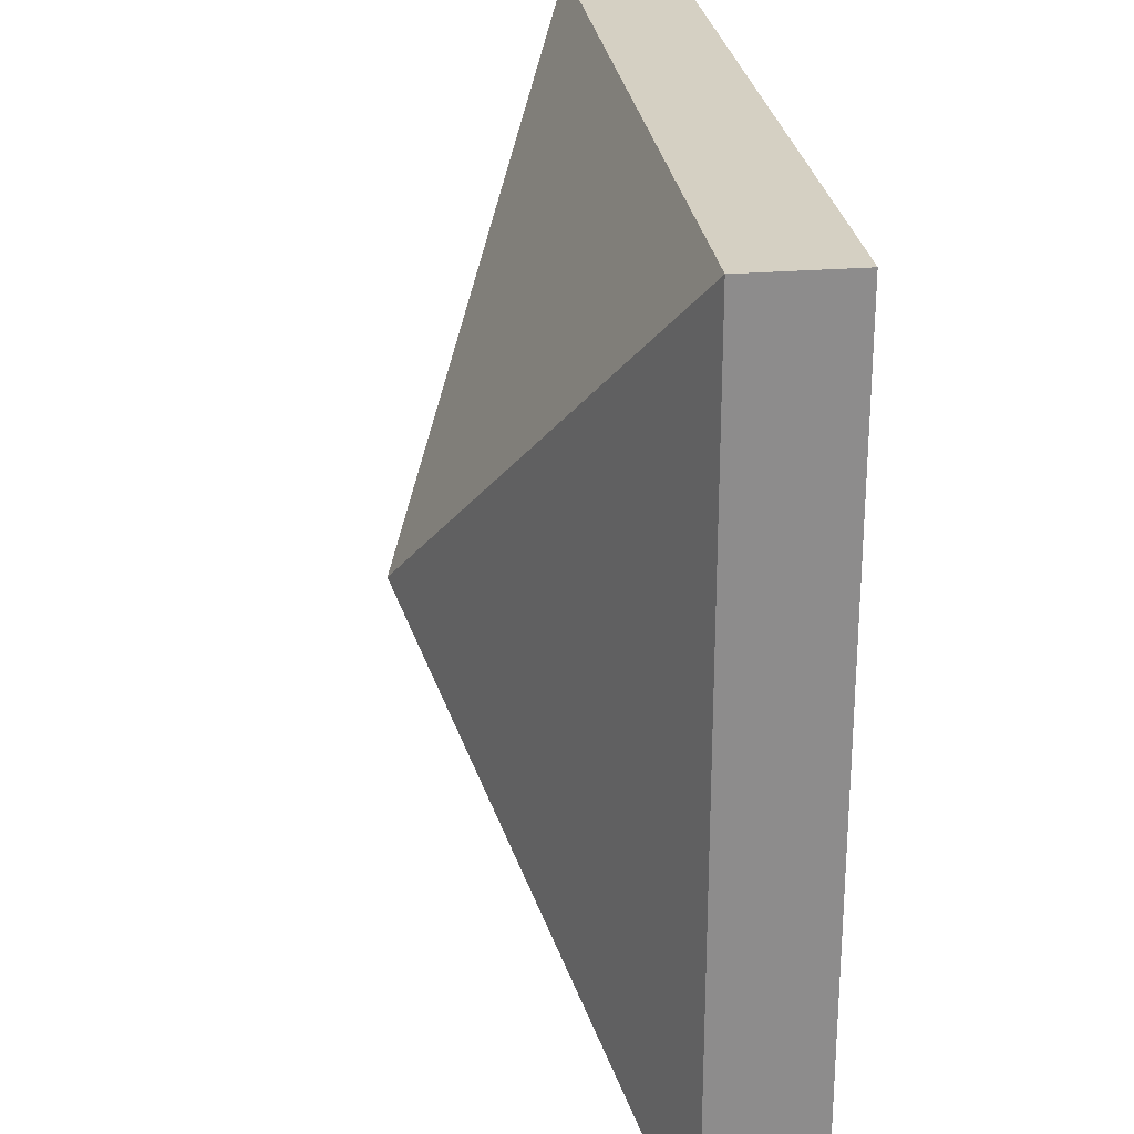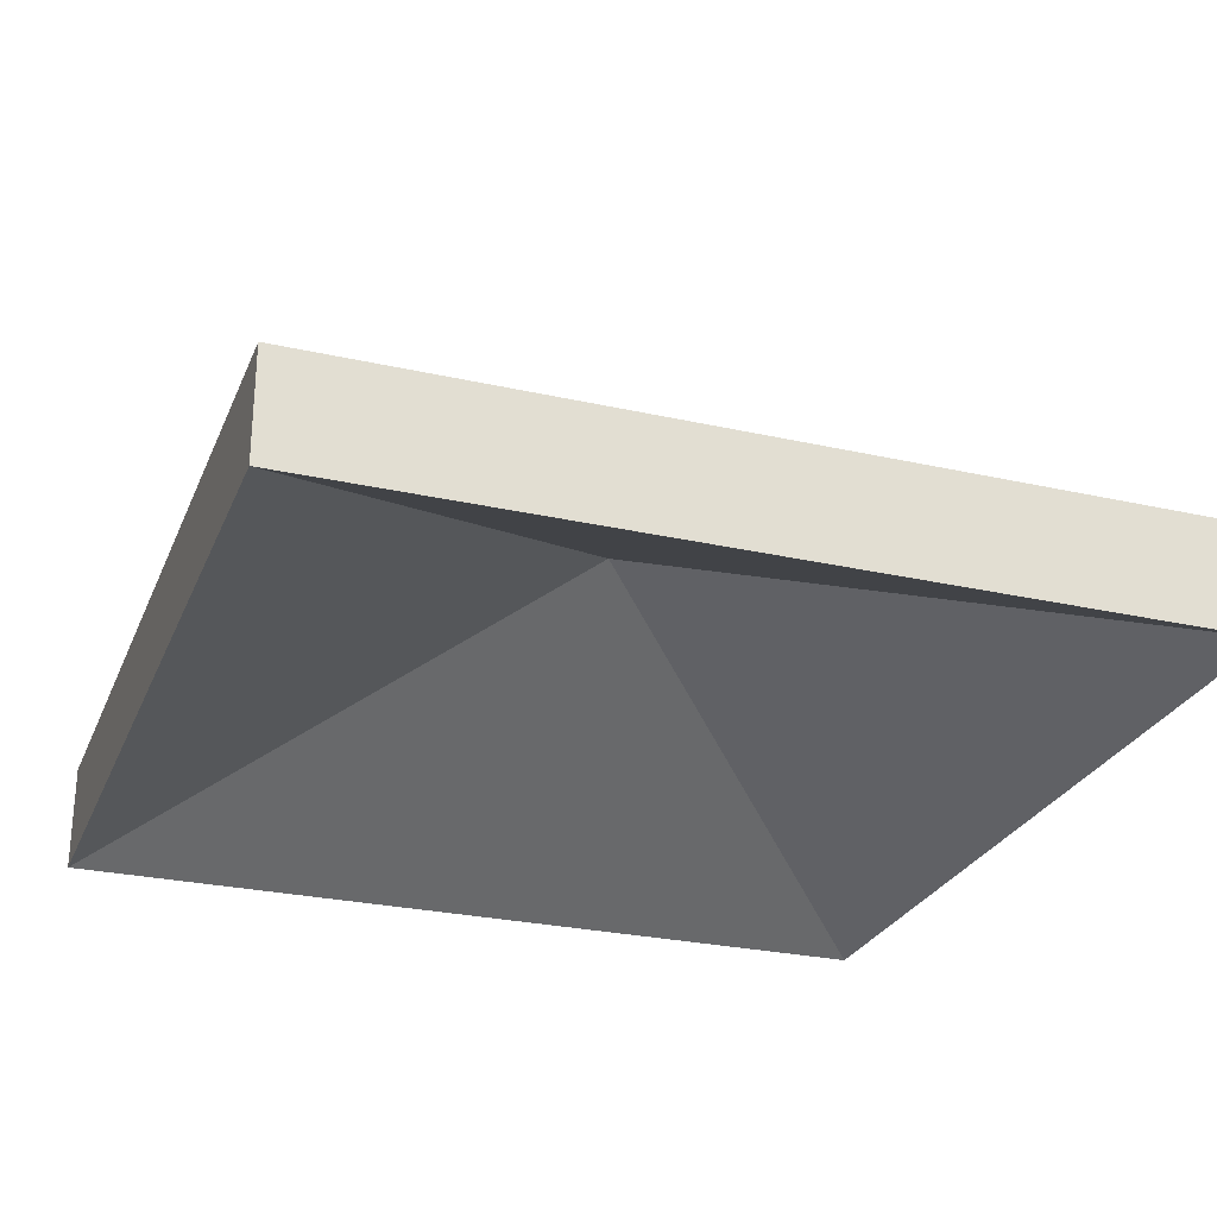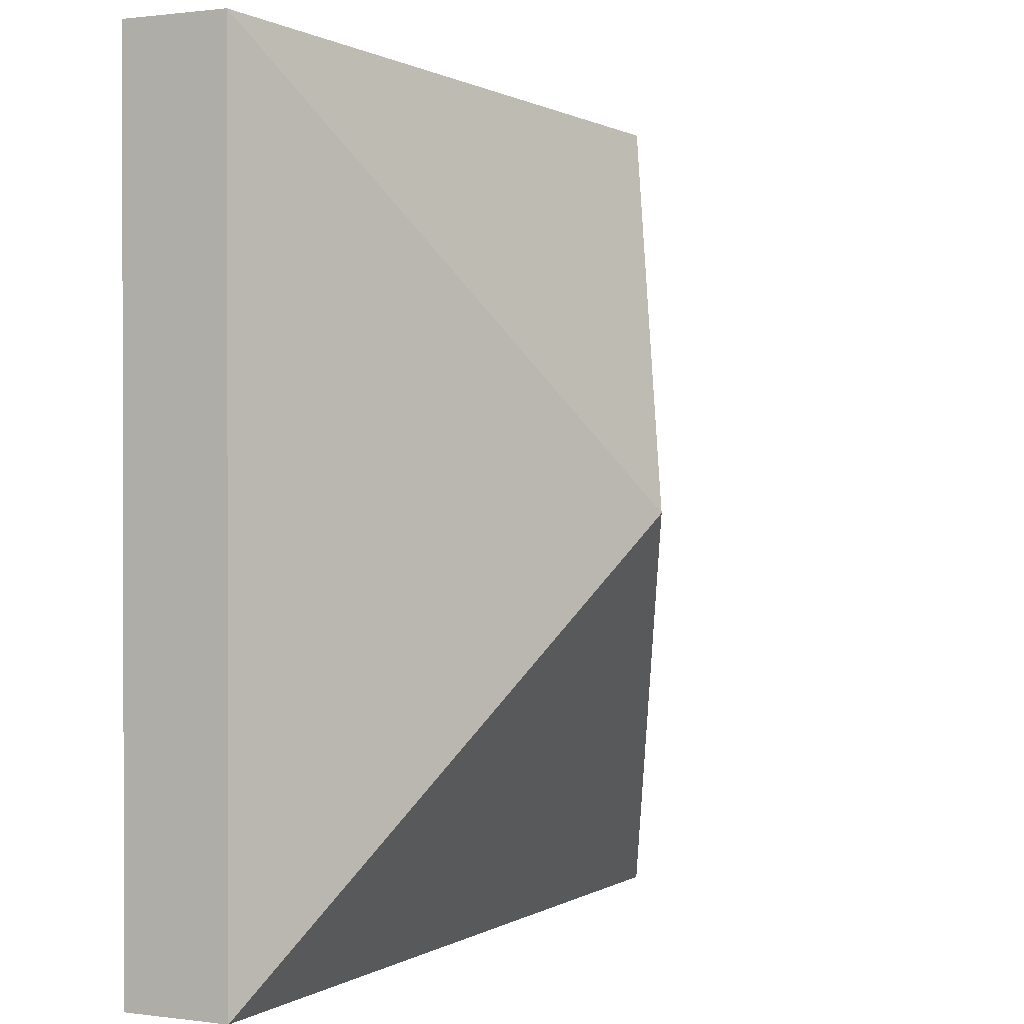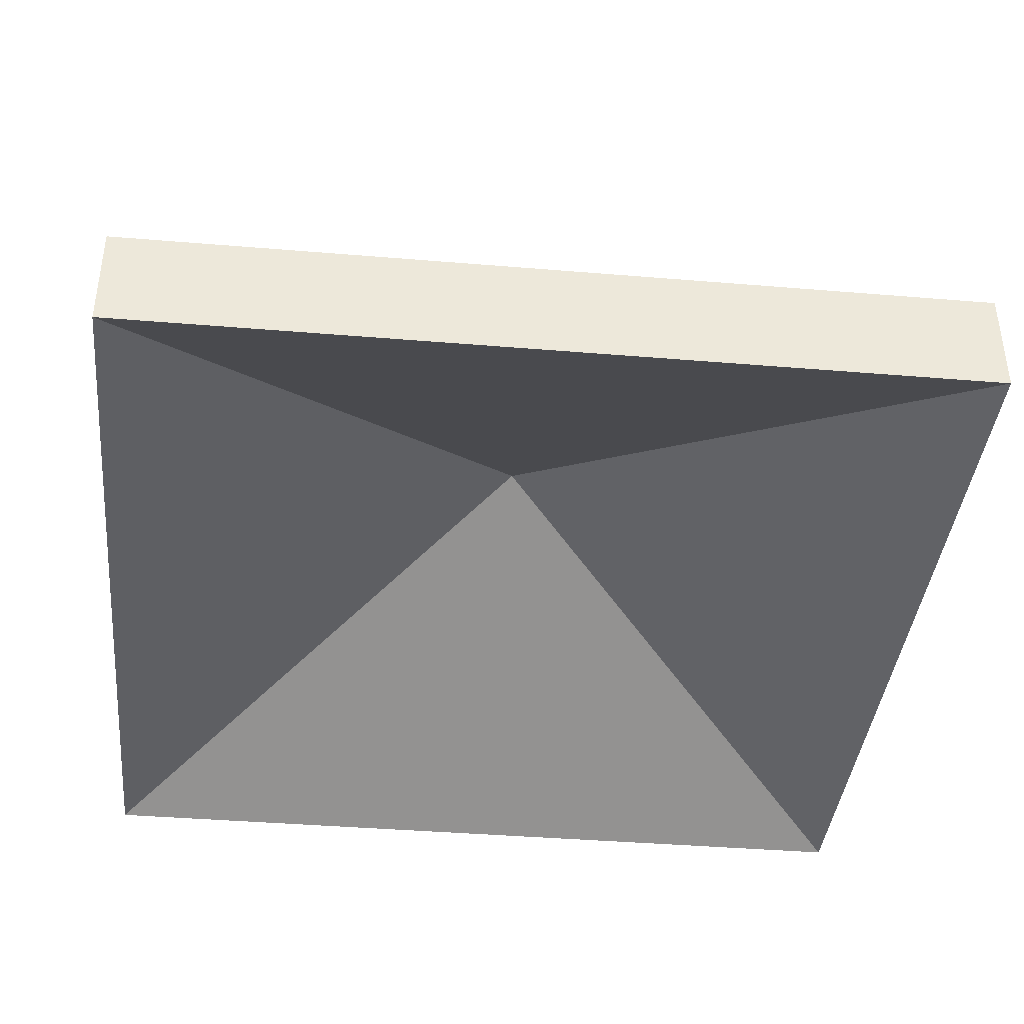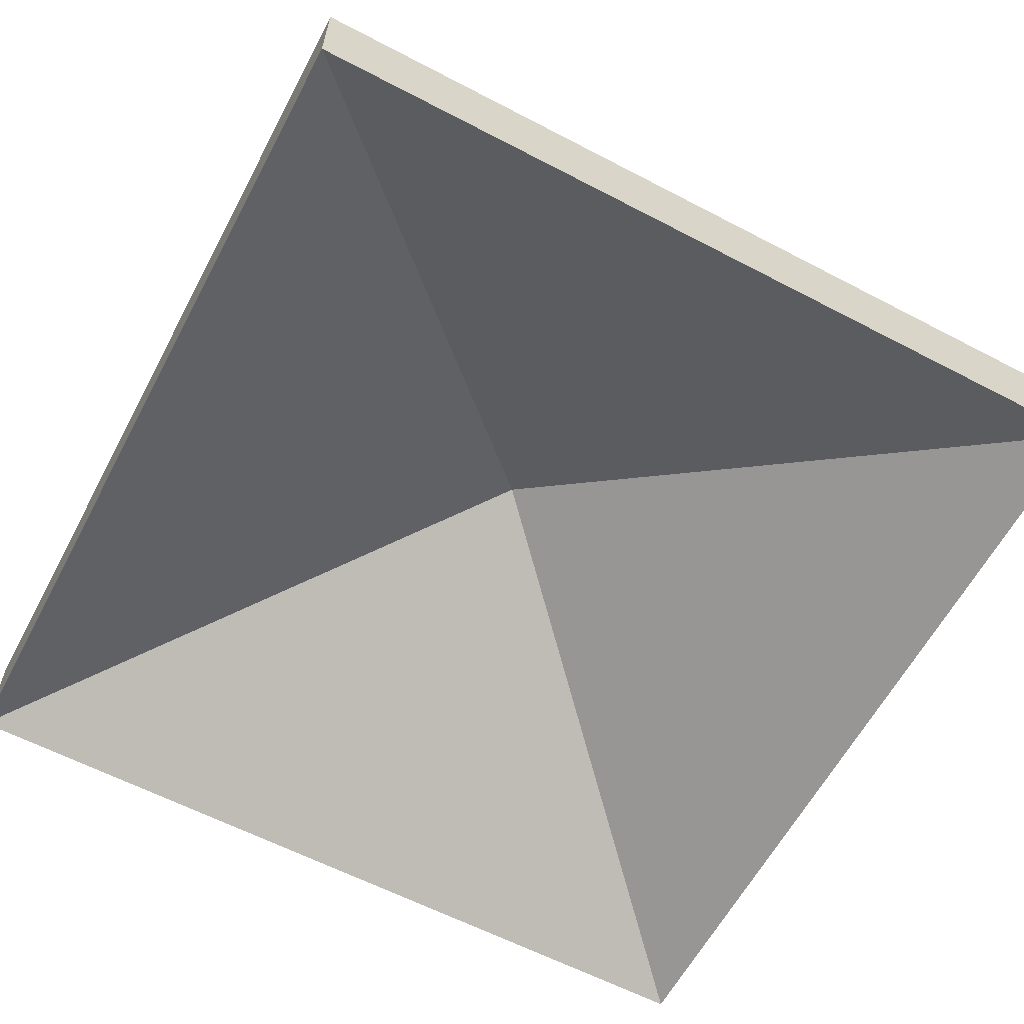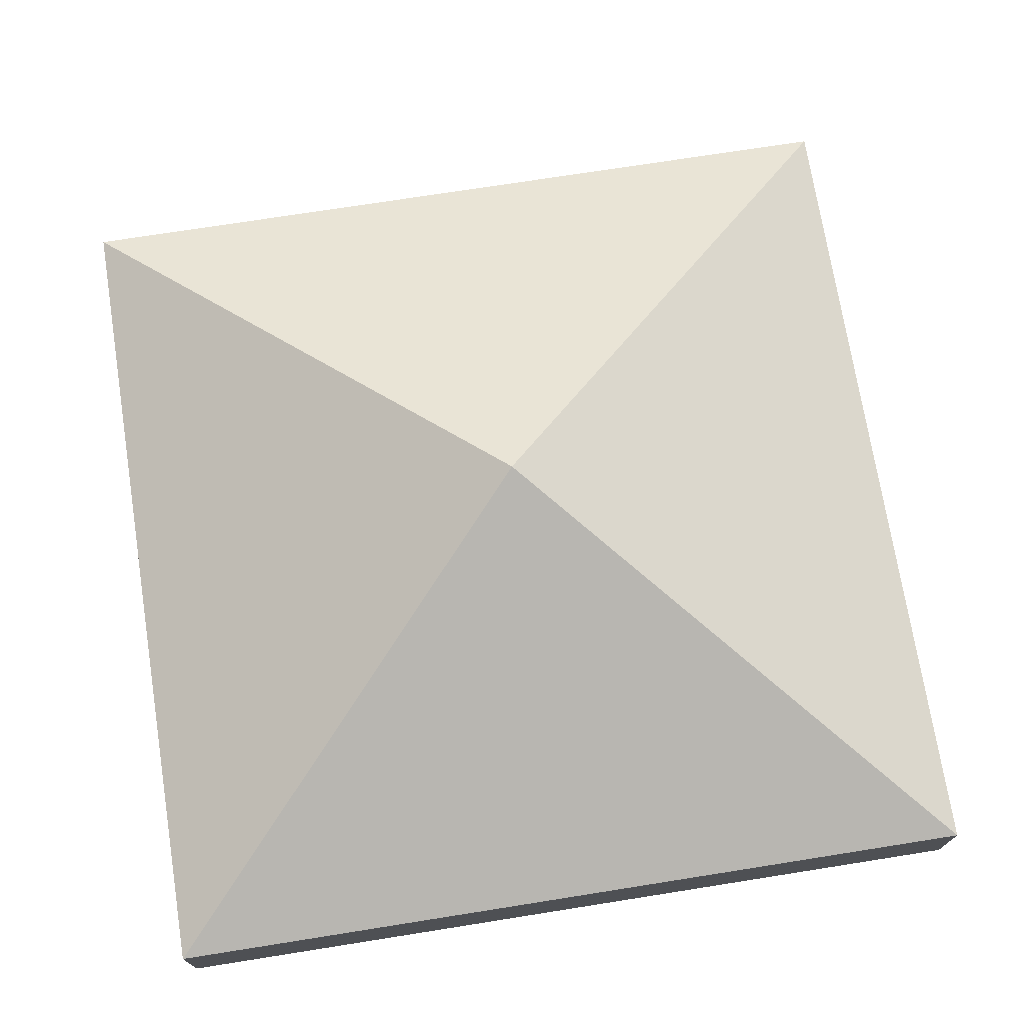
<metadata>
{"format":"obj","ext":"obj","renderer":"f3d","projection":"perspective","resolution":1024,"background":"white","views":[{"elev":26.1,"azim":-97.4,"up":"+Z"},{"elev":-26.9,"azim":-109.4,"up":"+Y"},{"elev":0.8,"azim":116.6,"up":"+Z"},{"elev":-39.8,"azim":84.1,"up":"+Y"},{"elev":-61.4,"azim":-118.0,"up":"+Y"},{"elev":72.6,"azim":81.0,"up":"+Y"}]}
</metadata>
<code>
o Pyramid 2x2
g Pyramid 2x2
v 43.5 21 -111.5
v 39.5 21 -111.5
v 43.5 22 -111.5
v 39.5 22 -111.5
v 39.5 21 -115.5
v 39.5 21 -119.5
v 39.5 22 -115.5
v 39.5 22 -119.5
v 39.5 21 -119.5
v 43.5 21 -119.5
v 39.5 22 -119.5
v 43.5 22 -119.5
v 47.5 21 -119.5
v 47.5 21 -115.5
v 47.5 22 -119.5
v 47.5 22 -115.5
v 47.5 22 -115.5
v 47.5 21 -115.5
v 47.5 22 -111.5
v 47.5 21 -111.5
v 39.5 21 -115.5
v 39.5 22 -115.5
v 39.5 21 -111.5
v 39.5 22 -111.5
v 43.5 21 -111.5
v 43.5 22 -111.5
v 47.5 21 -111.5
v 47.5 22 -111.5
v 43.5 22 -119.5
v 43.5 21 -119.5
v 47.5 22 -119.5
v 47.5 21 -119.5
v 43.5 23 -115.5
v 47.5 21 -115.5
v 47.5 21 -119.5
v 43.5 23 -115.5
v 47.5 21 -119.5
v 43.5 21 -119.5
v 39.5 21 -119.5
v 39.5 21 -115.5
v 43.5 23 -115.5
v 39.5 21 -119.5
v 43.5 23 -115.5
v 43.5 21 -119.5
v 43.5 23 -115.5
v 39.5 21 -111.5
v 43.5 21 -111.5
v 39.5 21 -115.5
v 39.5 21 -111.5
v 43.5 23 -115.5
v 43.5 23 -115.5
v 47.5 21 -111.5
v 47.5 21 -115.5
v 43.5 21 -111.5
v 47.5 21 -111.5
v 43.5 23 -115.5
v 43.5 24 -115.5
v 39.5 22 -119.5
v 43.5 22 -119.5
v 39.5 22 -115.5
v 39.5 22 -119.5
v 43.5 24 -115.5
v 43.5 24 -115.5
v 43.5 22 -111.5
v 39.5 22 -111.5
v 43.5 24 -115.5
v 39.5 22 -111.5
v 39.5 22 -115.5
v 43.5 24 -115.5
v 47.5 22 -115.5
v 47.5 22 -111.5
v 43.5 24 -115.5
v 47.5 22 -111.5
v 43.5 22 -111.5
v 43.5 24 -115.5
v 47.5 22 -119.5
v 47.5 22 -115.5
v 43.5 22 -119.5
v 47.5 22 -119.5
v 43.5 24 -115.5
g Pyramid 2x2_0
f 3 4 2 1
f 7 8 6 5
f 11 12 10 9
f 15 16 14 13
f 19 20 18 17
f 23 24 22 21
f 27 28 26 25
f 31 32 30 29
g Pyramid 2x2_1
f 35 34 33
f 38 37 36
f 41 40 39
f 44 43 42
f 47 46 45
f 50 49 48
f 53 52 51
f 56 55 54
g Pyramid 2x2_2
f 59 58 57
f 62 61 60
f 65 64 63
f 68 67 66
f 71 70 69
f 74 73 72
f 77 76 75
f 80 79 78

</code>
